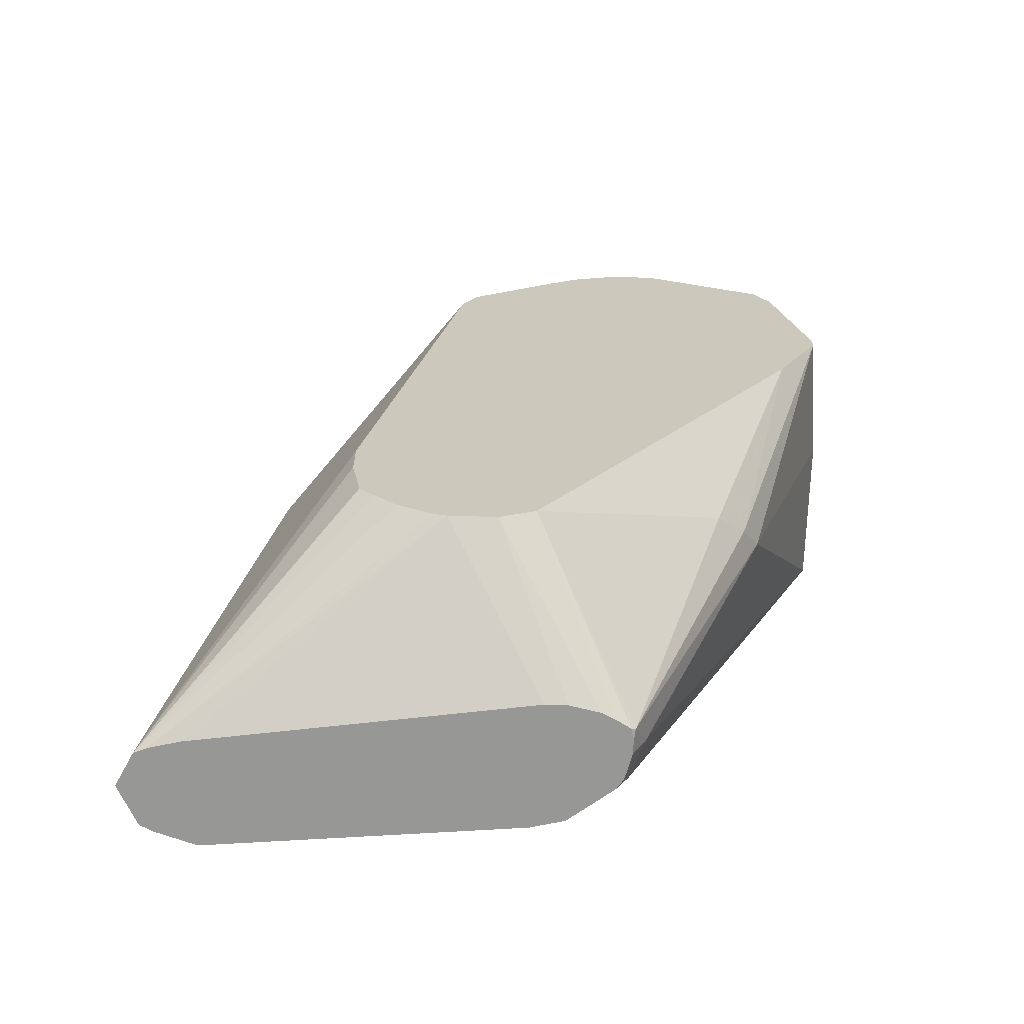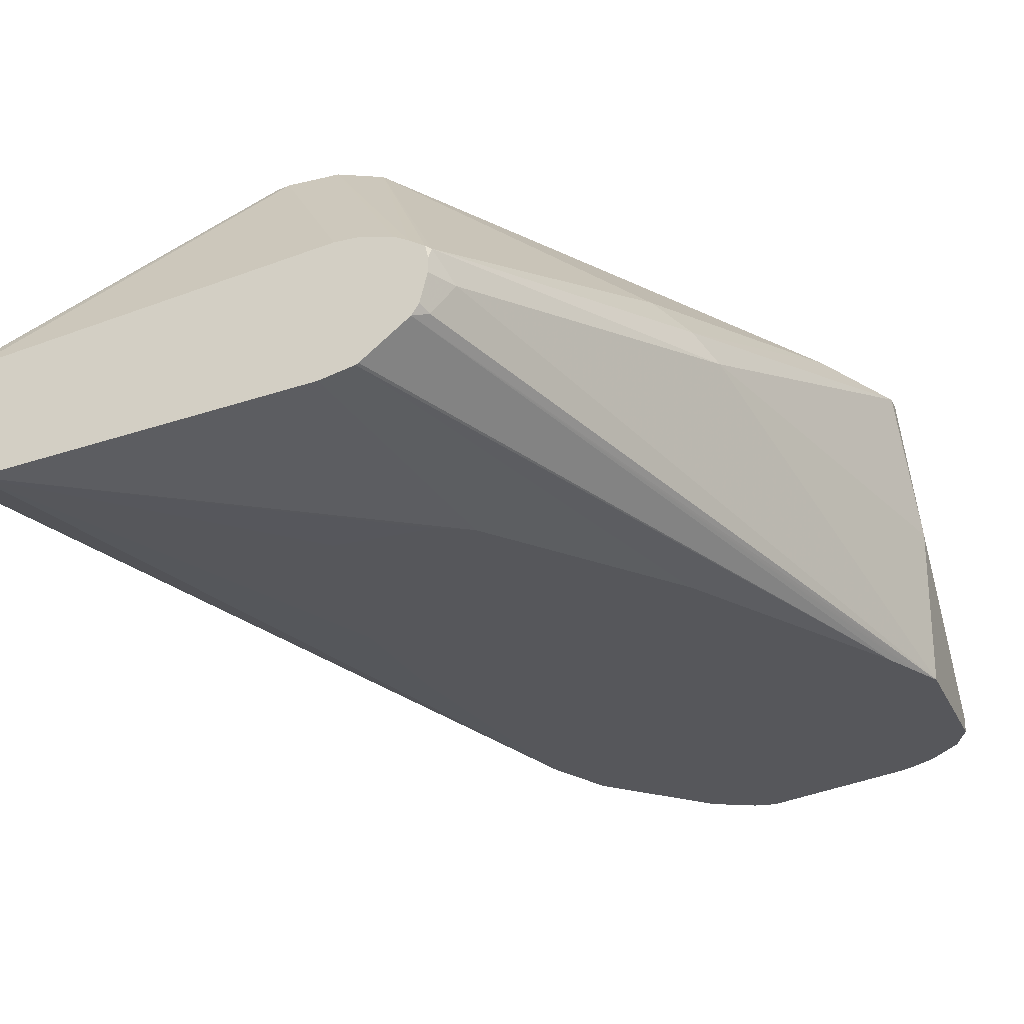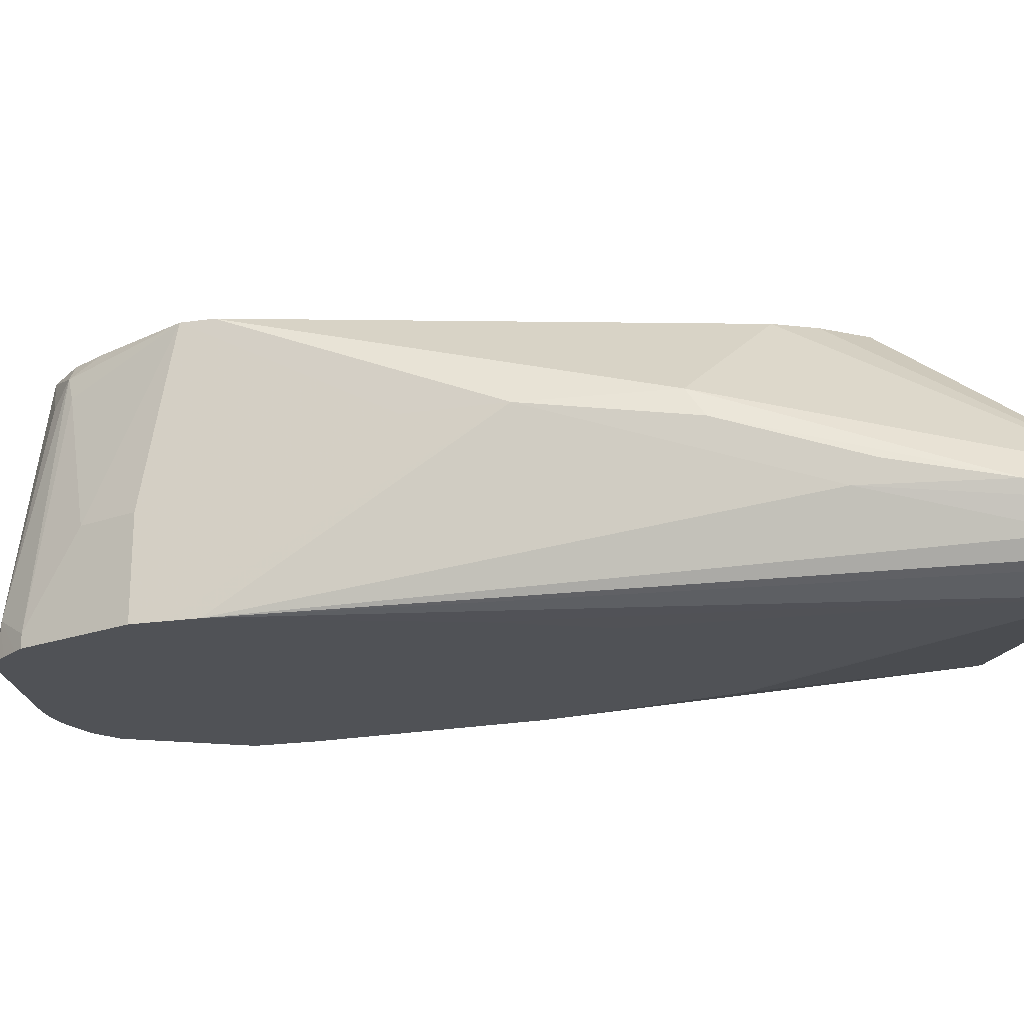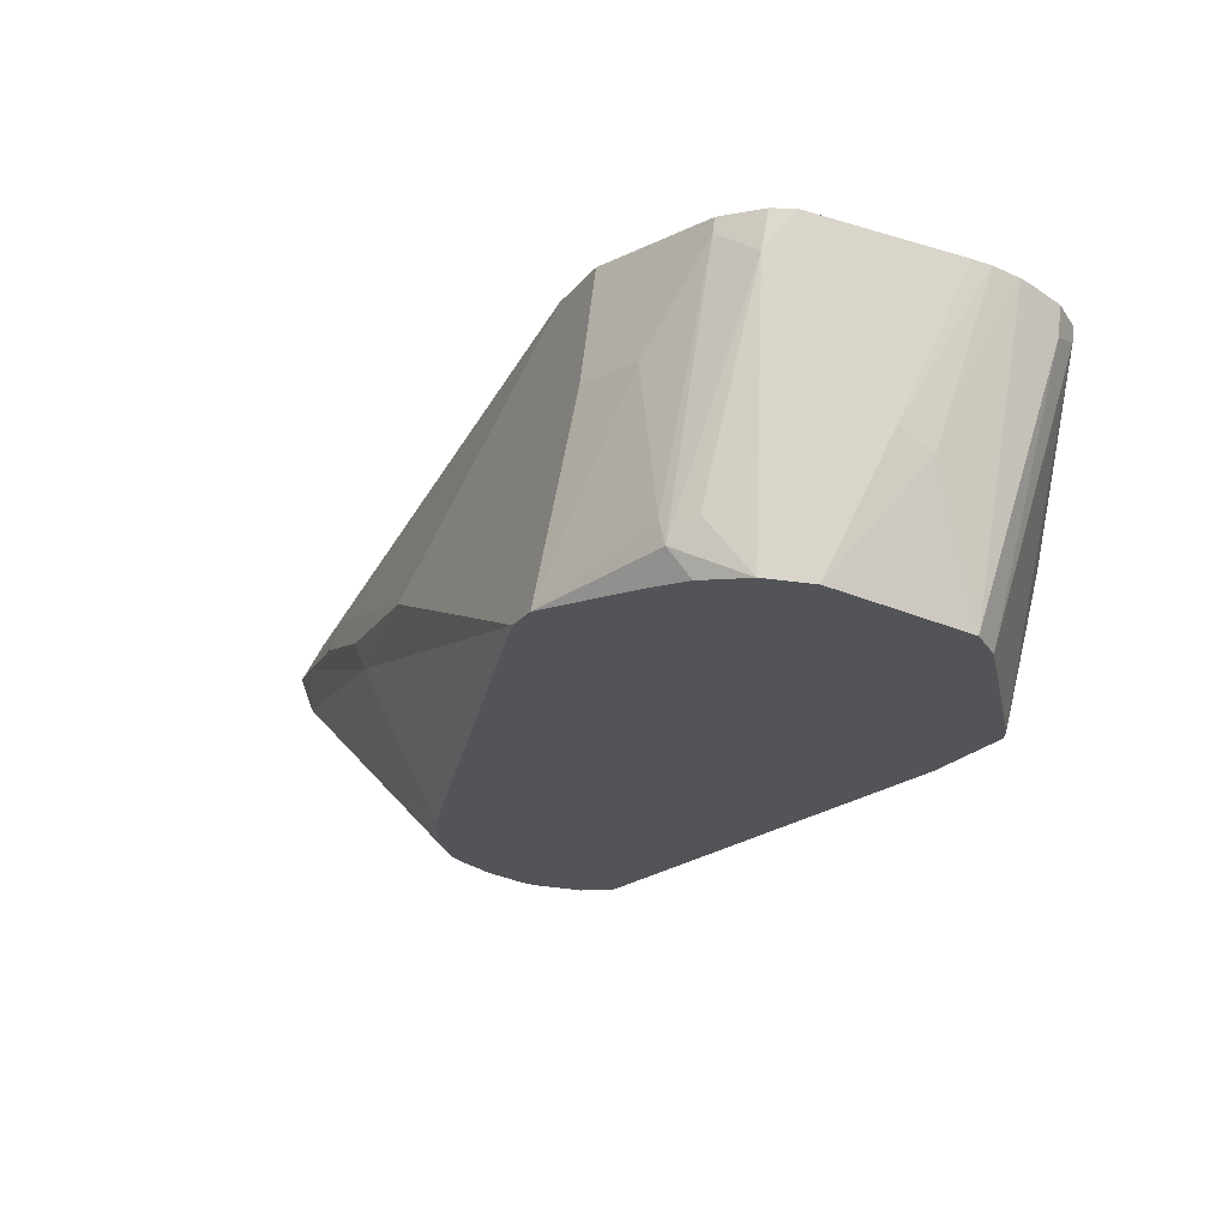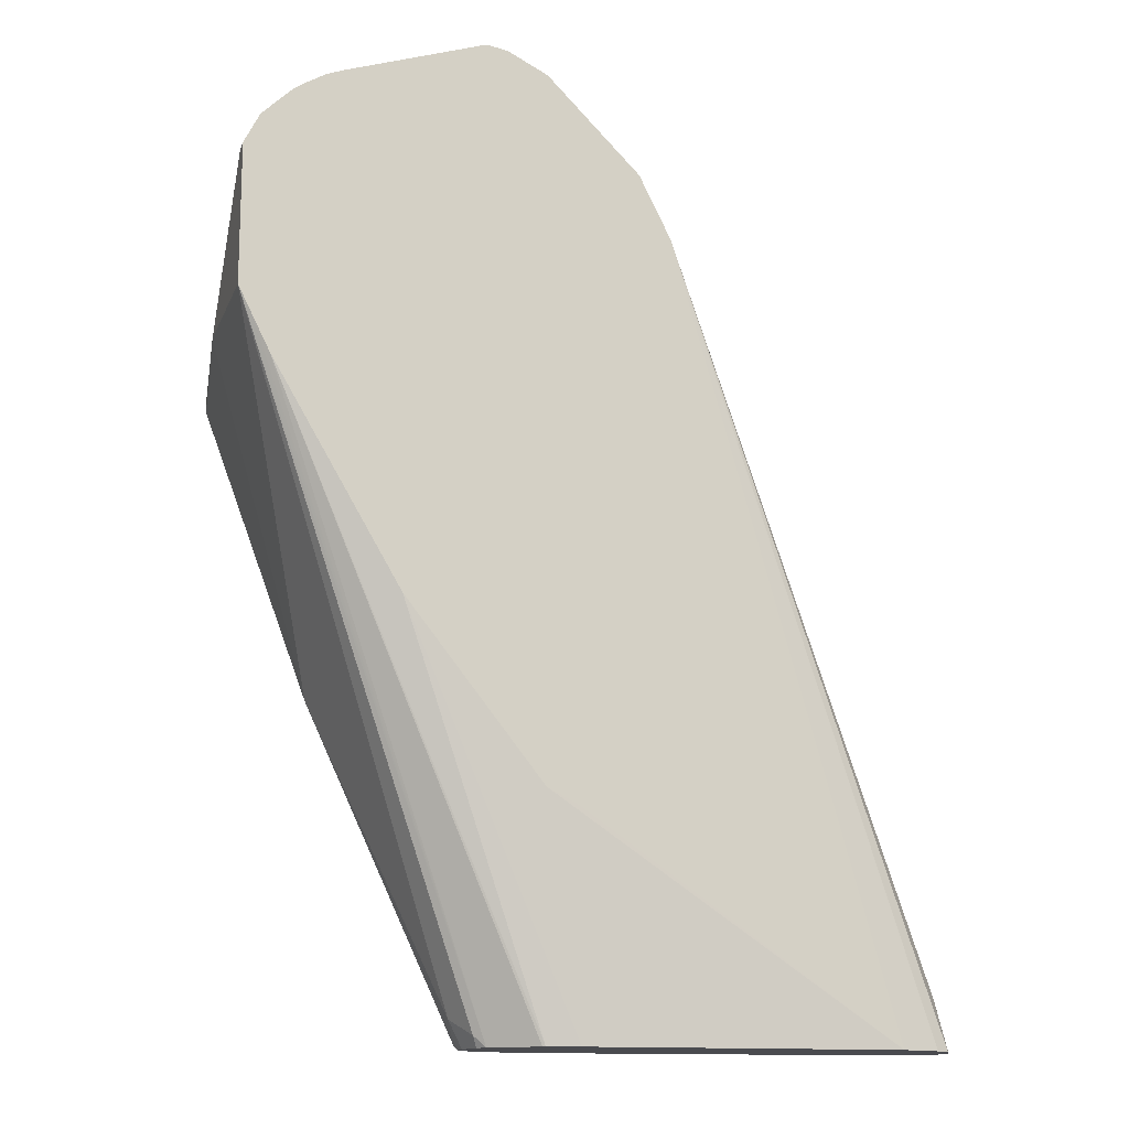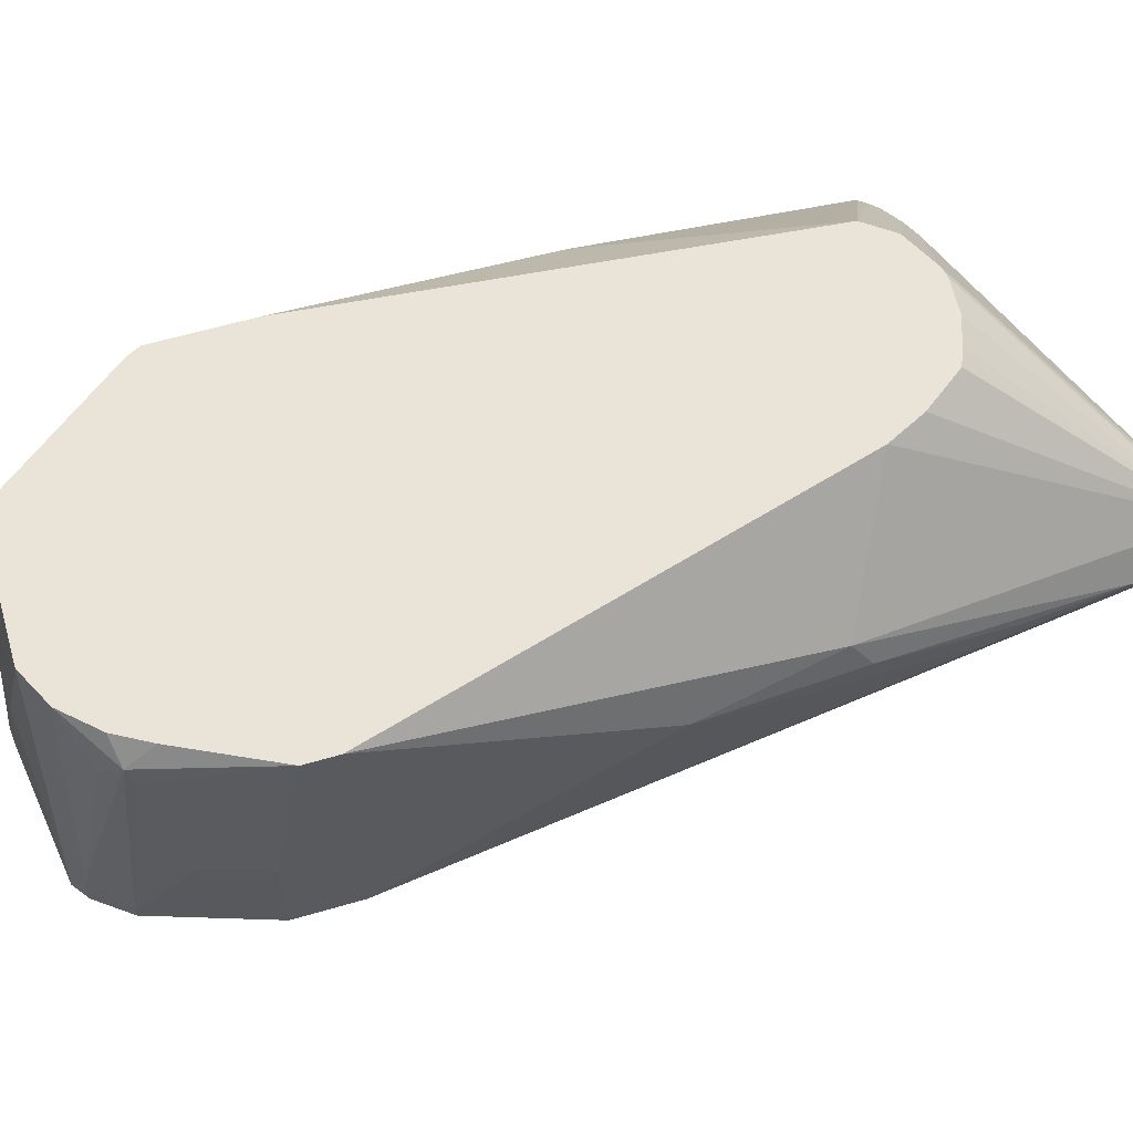
<metadata>
{"format":"obj","ext":"obj","renderer":"f3d","projection":"perspective","resolution":1024,"background":"white","views":[{"elev":-68.1,"azim":-1.7,"up":"+Y"},{"elev":-27.2,"azim":20.7,"up":"+Z"},{"elev":-20.7,"azim":-101.6,"up":"+Z"},{"elev":66.5,"azim":6.8,"up":"+Y"},{"elev":-14.3,"azim":163.3,"up":"+Y"},{"elev":60.8,"azim":-133.1,"up":"+Z"}]}
</metadata>
<code>
v 0.07802 0.2536 -0.5525
v 0.07802 0.2536 -0.5463
v 0.07802 0.1951 -0.5525
v 0.07154 0.2666 -0.5525
v 0.05852 0.2536 -0.4293
v 0.07154 0.1886 -0.4293
v 0.07802 0.1951 -0.4878
v 0.07154 0.2666 -0.5398
v 0.07358 0.1862 -0.5525
v 0.03414 0.04881 -0.478
v -0.01953 -0.07803 -0.5073
v -0.02604 -0.08454 -0.5203
v -0.03071 -0.08918 -0.5226
v 0.05954 0.2783 -0.5525
v 0.05201 0.2666 -0.4293
v 0.07154 0.1821 -0.4293
v 0.07154 0.1821 -0.5525
v 0.02681 0.03906 -0.4683
v -0.0244 -0.08778 -0.4976
v -0.0251 -0.08918 -0.5018
v -0.0251 -0.08918 -0.5073
v -0.0279 -0.08918 -0.5184
v -0.04881 -0.08918 -0.5366
v 0.06503 0.1691 -0.5525
v 0.05624 0.2809 -0.5525
v 0.0325 0.2862 -0.4813
v 0.03901 0.2731 -0.4293
v 0.05852 0.1561 -0.4293
v 0.01461 0.02931 -0.4585
v 0.05203 0.1431 -0.4293
v -0.06341 -0.0414 -0.4293
v -0.02618 -0.08918 -0.4968
v -0.04992 -0.08918 -0.5371
v 0.01139 0.07806 -0.5525
v 0.04622 0.2869 -0.5525
v 0.01951 0.2926 -0.4878
v -2.204e-05 0.2926 -0.4293
v 0.013 0.2862 -0.4293
v -0.06355 -0.04148 -0.4293
v -0.03208 -0.08918 -0.4934
v -0.06309 -0.08918 -0.5403
v -0.04554 0.006529 -0.5525
v 0.03901 0.2897 -0.5525
v -0.01953 0.3092 -0.5525
v -0.01953 0.2926 -0.4293
v -0.02928 0.3073 -0.5366
v -0.07803 -0.04874 -0.4293
v -0.03766 -0.08918 -0.4906
v -0.1895 -0.08918 -0.5519
v -0.05856 1.577e-05 -0.5525
v -0.02843 0.3077 -0.5525
v -0.03903 0.2926 -0.4488
v -0.04881 0.2878 -0.439
v -0.03909 0.2854 -0.4293
v -0.03255 0.3057 -0.5525
v -0.04145 0.3012 -0.5525
v -0.04554 0.2992 -0.5463
v -0.09754 -0.04874 -0.4293
v -0.05021 -0.08918 -0.4878
v -0.1171 0.07806 -0.5525
v -0.1171 0.01952 -0.5525
v -0.1106 0.006529 -0.5525
v -0.09754 1.577e-05 -0.5525
v -0.2063 -0.08918 -0.5463
v -0.09754 0.2341 -0.5525
v -0.114 0.129 -0.5525
v -0.1149 0.1185 -0.5525
v -0.05368 0.2756 -0.4293
v -0.05205 0.2862 -0.4488
v -0.09106 0.2471 -0.4293
v -0.04554 0.2992 -0.5525
v -0.06504 0.2797 -0.5073
v -0.1031 -0.04733 -0.4293
v -0.2079 -0.08918 -0.5105
v -0.1951 -0.08918 -0.5073
v -0.05929 -0.08918 -0.4878
v -0.2118 -0.08918 -0.5435
v -0.1512 0.1268 -0.478
v -0.09106 0.2471 -0.5525
v -0.2097 -0.06828 -0.5366
v -0.1902 0.009766 -0.5171
v -0.09754 0.2341 -0.4293
v -0.08454 0.2602 -0.5073
v -0.1317 0.1659 -0.478
v -0.08454 0.2602 -0.5525
v -0.213 -0.08918 -0.5126
v -0.1172 -0.03891 -0.4293
v -0.2202 -0.08918 -0.5268
v -0.1756 0.05856 -0.4878
v -0.1691 0.06507 -0.4748
v -0.2097 -0.04878 -0.5171
v -0.1951 1.577e-05 -0.5073
v -0.1366 0.01952 -0.4293
v -0.1268 -0.02924 -0.4293
v -0.1325 -0.02268 -0.4293
v -0.1366 1.577e-05 -0.4293
f 40 47 48
f 41 49 42
f 42 49 50
f 44 51 46
f 45 46 52
f 45 52 53
f 45 53 54
f 46 51 55
f 46 55 56
f 46 57 53
f 46 53 52
f 47 58 76
f 47 59 48
f 49 60 61
f 49 61 62
f 49 62 63
f 39 47 40
f 49 63 50
f 49 64 65
f 46 56 57
f 47 76 59
f 26 38 27
f 37 44 46
f 18 29 19
f 49 65 66
f 18 30 29
f 19 31 32
f 19 32 20
f 19 29 31
f 23 33 24
f 24 33 34
f 25 35 26
f 37 46 45
f 26 35 36
f 26 37 38
f 29 30 31
f 31 39 40
f 31 40 32
f 33 41 34
f 34 41 42
f 35 43 36
f 36 44 37
f 36 43 44
f 26 36 37
f 49 66 67
f 73 87 86
f 53 68 54
f 78 81 89
f 78 89 90
f 78 90 82
f 79 84 85
f 80 88 81
f 81 88 91
f 81 91 92
f 81 92 89
f 82 90 93
f 78 84 79
f 83 85 84
f 86 87 94
f 86 94 95
f 86 95 96
f 86 96 93
f 86 93 90
f 86 90 91
f 89 92 91
f 89 91 90
f 16 28 18
f 86 91 88
f 49 67 60
f 77 88 80
f 70 78 82
f 53 57 69
f 53 69 70
f 53 70 68
f 56 71 57
f 57 71 85
f 57 85 83
f 57 83 72
f 57 72 69
f 58 73 74
f 73 86 74
f 58 74 75
f 64 77 65
f 65 78 79
f 65 77 80
f 65 80 81
f 65 81 78
f 69 72 70
f 70 72 83
f 70 83 84
f 70 84 78
f 58 75 76
f 15 26 27
f 18 28 30
f 14 25 15
f 1 35 25
f 1 25 14
f 1 14 4
f 1 4 8
f 1 8 2
f 2 5 6
f 2 6 7
f 2 8 5
f 3 7 10
f 1 43 35
f 3 10 11
f 3 12 13
f 3 13 9
f 4 14 8
f 5 8 15
f 5 15 27
f 5 27 38
f 5 38 37
f 5 37 45
f 5 45 54
f 3 11 12
f 5 54 68
f 1 44 43
f 1 56 55
f 15 25 26
f 1 2 7
f 1 7 3
f 1 3 9
f 1 9 17
f 1 17 24
f 1 24 34
f 1 34 42
f 1 42 50
f 1 51 44
f 1 50 63
f 1 62 61
f 1 61 60
f 1 60 67
f 1 67 66
f 1 66 65
f 1 65 79
f 1 79 85
f 1 85 71
f 1 71 56
f 1 63 62
f 5 68 70
f 1 55 51
f 5 82 93
f 12 22 13
f 13 22 21
f 13 21 20
f 13 20 32
f 13 32 40
f 13 40 48
f 13 48 59
f 13 59 76
f 13 76 75
f 12 21 22
f 13 74 86
f 13 88 77
f 13 77 64
f 13 64 49
f 13 49 41
f 13 41 33
f 13 33 23
f 13 23 24
f 5 70 82
f 13 24 17
f 13 86 88
f 11 21 12
f 13 75 74
f 11 19 20
f 5 93 96
f 5 96 95
f 11 20 21
f 5 95 94
f 5 94 87
f 5 87 73
f 5 73 58
f 5 47 39
f 5 39 31
f 5 31 30
f 5 30 28
f 5 58 47
f 5 28 16
f 5 16 6
f 6 16 7
f 7 16 10
f 8 14 15
f 9 13 17
f 10 18 19
f 10 19 11
f 10 16 18

</code>
